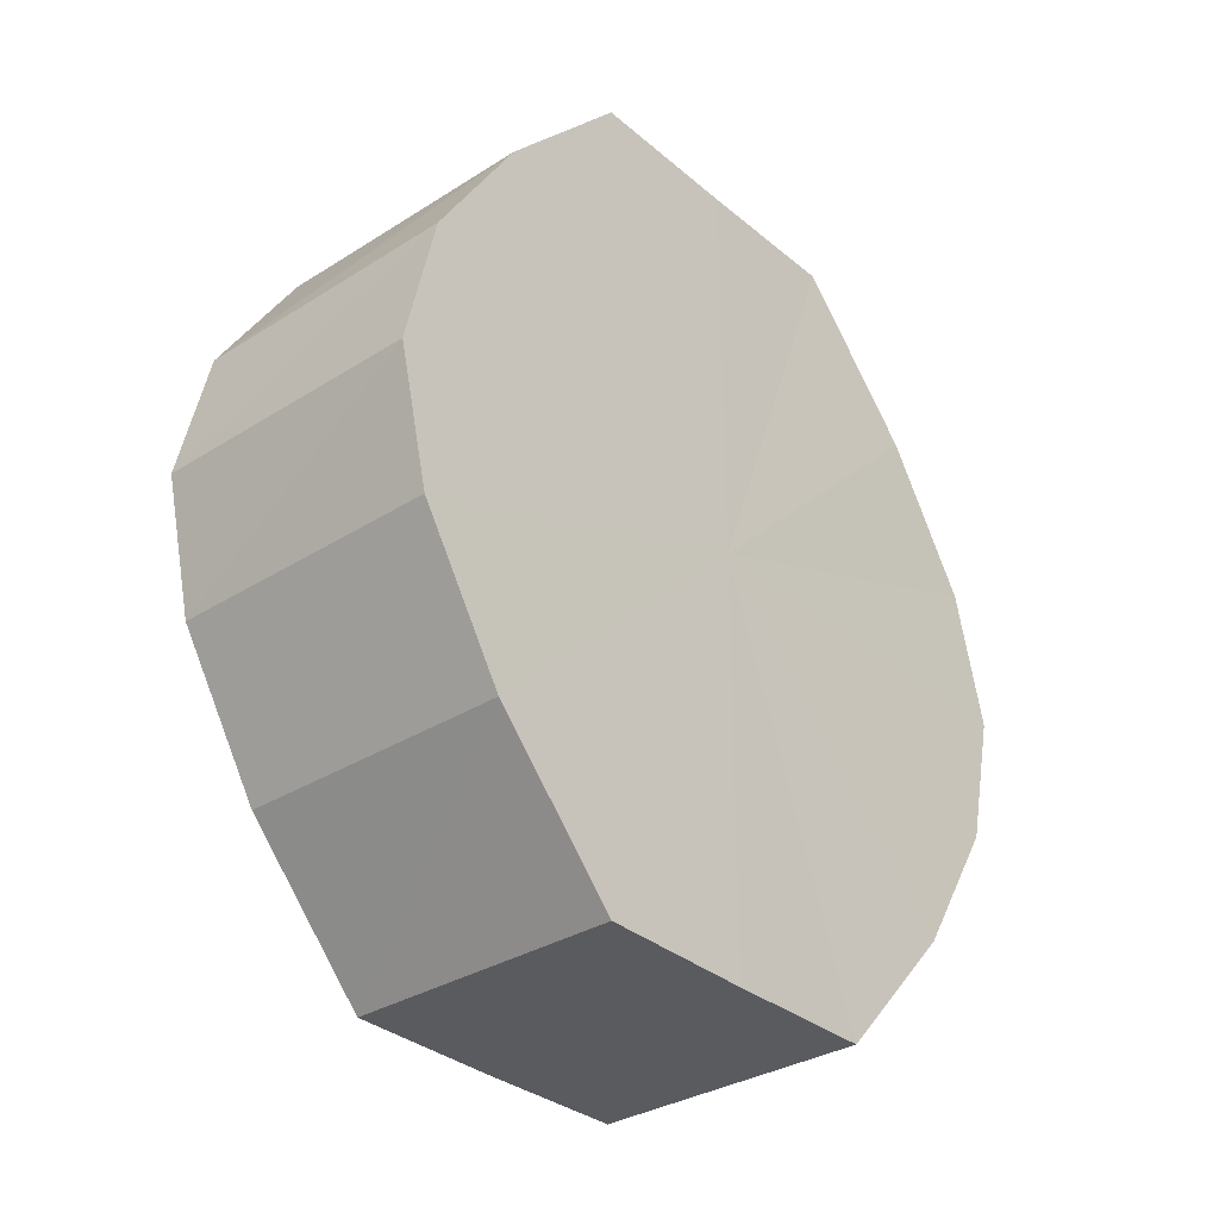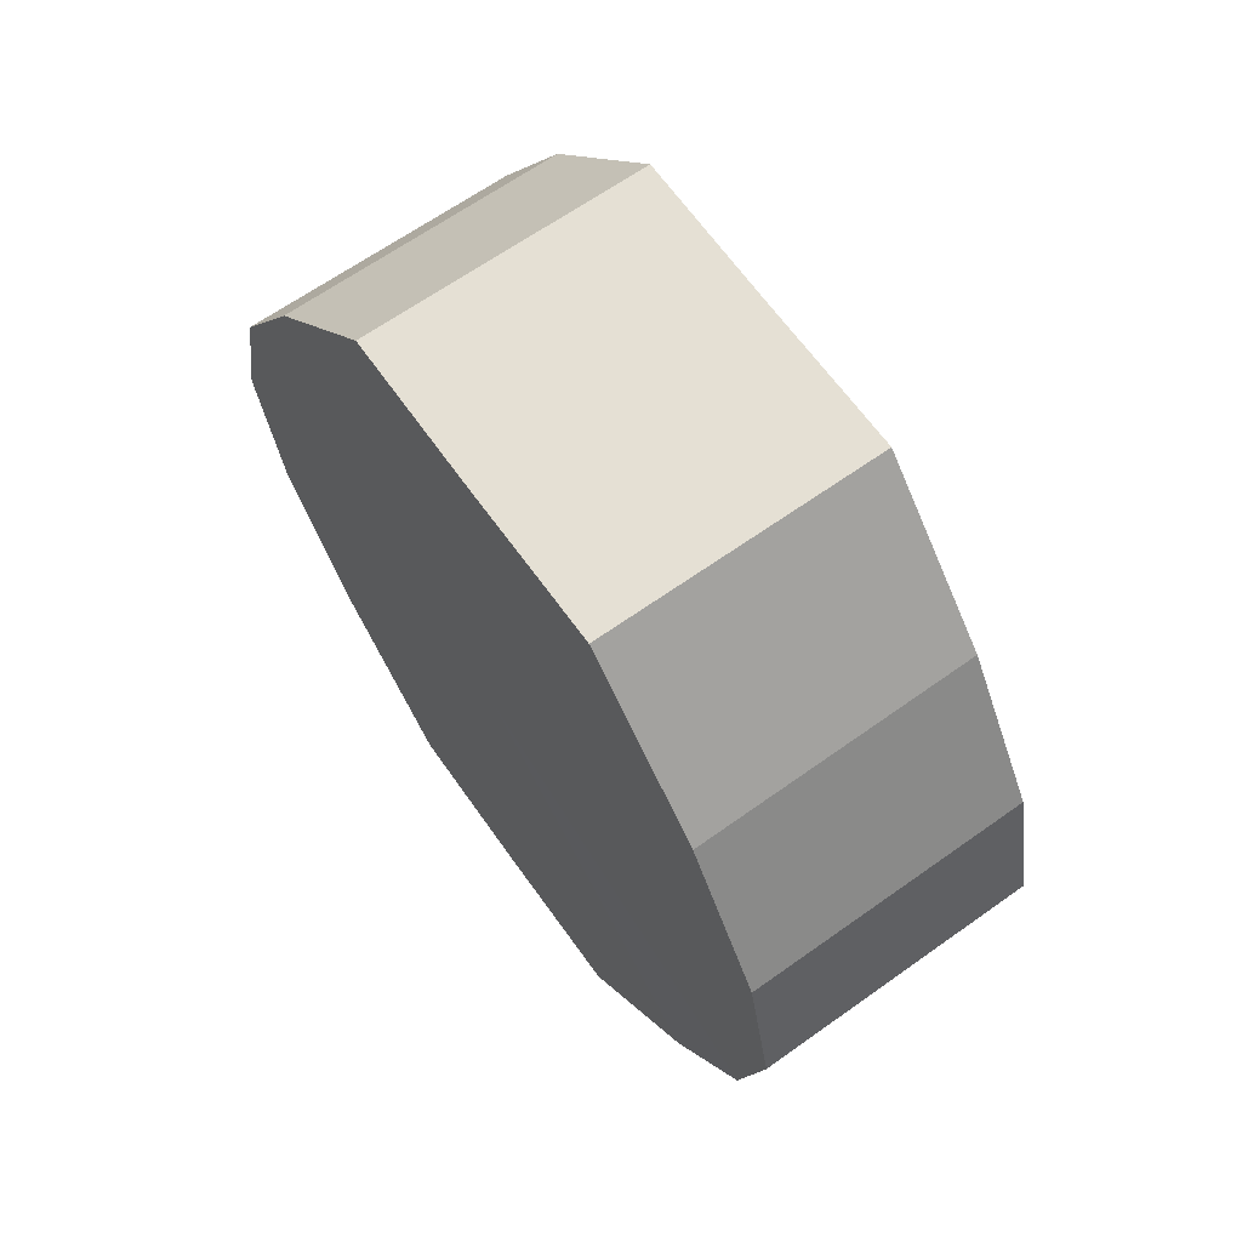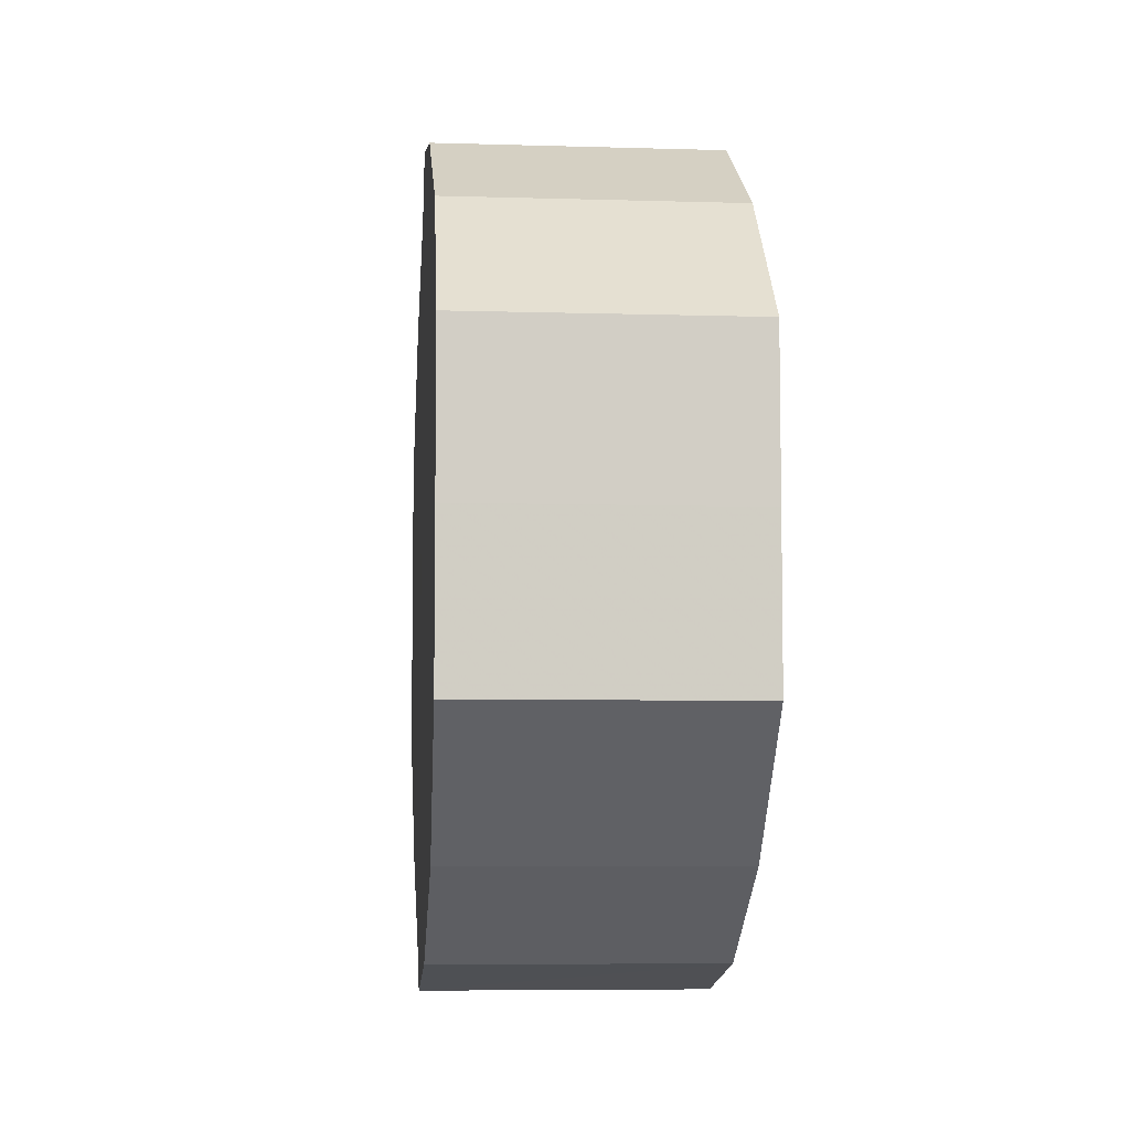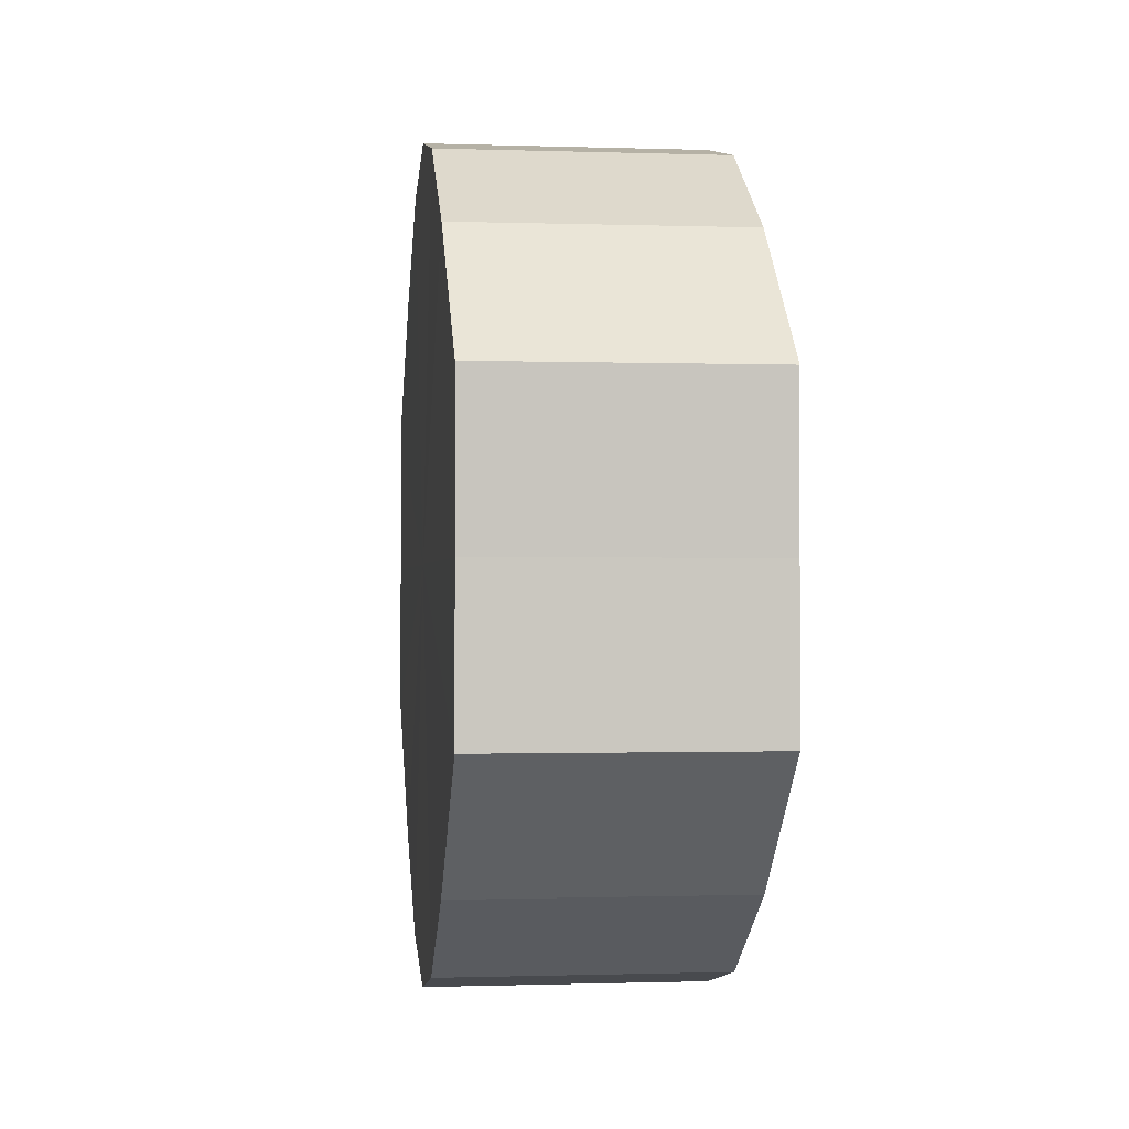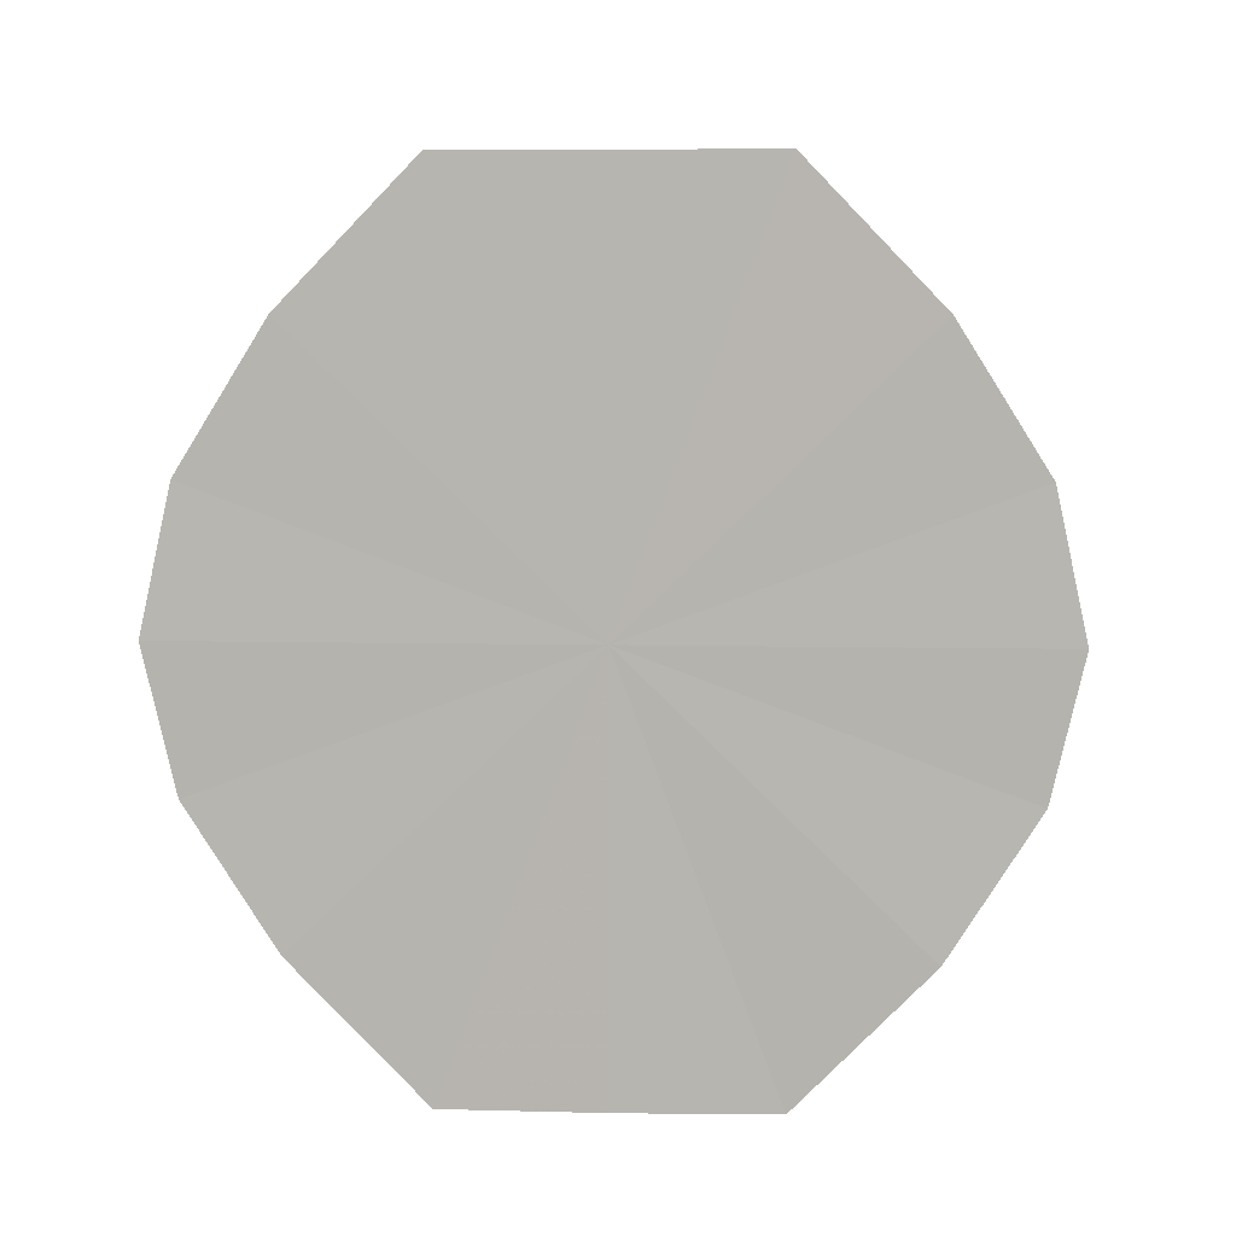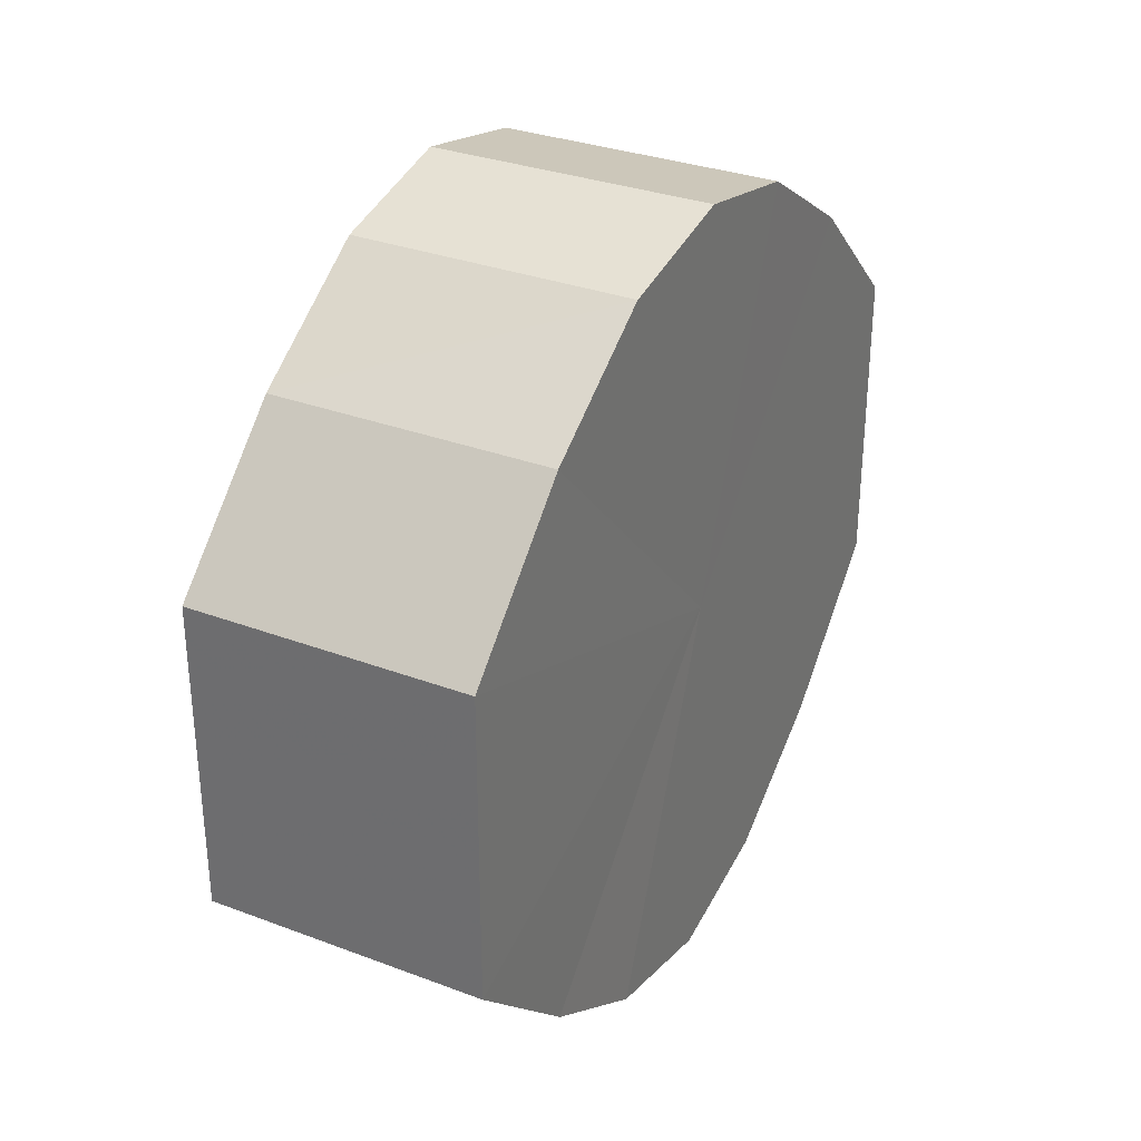
<metadata>
{"format":"obj","ext":"obj","renderer":"f3d","projection":"perspective","resolution":1024,"background":"white","views":[{"elev":-32.6,"azim":41.1,"up":"+Y"},{"elev":65.6,"azim":-35.4,"up":"+Y"},{"elev":-6.6,"azim":175.2,"up":"+Z"},{"elev":-0.8,"azim":-6.8,"up":"+Z"},{"elev":8.3,"azim":93.3,"up":"+Y"},{"elev":31.9,"azim":-152.2,"up":"+Z"}]}
</metadata>
<code>
o 1020
v 2176 1876 7.635
v 2176 1876 7.646
v 2176 1876 7.635
v 2176 1876 7.655
v 2176 1876 7.646
v 2176 1876 7.623
v 2176 1876 7.623
v 2176 1876 7.662
v 2176 1876 7.655
v 2176 1876 7.614
v 2176 1876 7.614
v 2176 1876 7.664
v 2176 1876 7.662
v 2176 1876 7.607
v 2176 1876 7.607
v 2176 1876 7.662
v 2176 1876 7.664
v 2176 1876 7.605
v 2176 1876 7.605
v 2176 1876 7.655
v 2176 1876 7.662
v 2176 1876 7.607
v 2176 1876 7.607
v 2176 1876 7.646
v 2176 1876 7.655
v 2176 1876 7.614
v 2176 1876 7.614
v 2176 1876 7.635
v 2176 1876 7.646
v 2176 1876 7.623
v 2176 1876 7.623
v 2176 1876 7.635
v 2176 1876 7.635
v 2176 1876 7.646
v 2176 1876 7.646
v 2176 1876 7.655
v 2176 1876 7.655
v 2176 1876 7.623
v 2176 1876 7.635
v 2176 1876 7.614
v 2176 1876 7.623
v 2176 1876 7.662
v 2176 1876 7.662
v 2176 1876 7.607
v 2176 1876 7.614
v 2176 1876 7.605
v 2176 1876 7.607
v 2176 1876 7.664
v 2176 1876 7.664
v 2176 1876 7.607
v 2176 1876 7.605
v 2176 1876 7.614
v 2176 1876 7.607
v 2176 1876 7.662
v 2176 1876 7.662
v 2176 1876 7.623
v 2176 1876 7.614
v 2176 1876 7.635
v 2176 1876 7.623
v 2176 1876 7.655
v 2176 1876 7.655
v 2176 1876 7.646
v 2176 1876 7.635
v 2176 1876 7.646
v 2176 1876 7.635
v 2176 1876 7.646
v 2176 1876 7.635
v 2176 1876 7.655
v 2176 1876 7.623
v 2176 1876 7.662
v 2176 1876 7.614
v 2176 1876 7.664
v 2176 1876 7.607
v 2176 1876 7.662
v 2176 1876 7.605
v 2176 1876 7.655
v 2176 1876 7.607
v 2176 1876 7.646
v 2176 1876 7.614
v 2176 1876 7.635
v 2176 1876 7.623
v 2176 1876 7.635
v 2176 1876 7.635
v 2176 1876 7.646
v 2176 1876 7.623
v 2176 1876 7.655
v 2176 1876 7.614
v 2176 1876 7.662
v 2176 1876 7.607
v 2176 1876 7.664
v 2176 1876 7.605
v 2176 1876 7.662
v 2176 1876 7.607
v 2176 1876 7.655
v 2176 1876 7.614
v 2176 1876 7.646
v 2176 1876 7.623
v 2176 1876 7.635
f 1 2 3
f 2 4 5
f 6 1 7
f 4 8 9
f 10 6 11
f 8 12 13
f 14 10 15
f 12 16 17
f 18 14 19
f 16 20 21
f 22 18 23
f 20 24 25
f 26 22 27
f 24 28 29
f 30 26 31
f 28 30 32
f 33 34 35
f 35 36 37
f 38 39 33
f 40 41 38
f 37 42 43
f 44 45 40
f 46 47 44
f 43 48 49
f 50 51 46
f 52 53 50
f 49 54 55
f 56 57 52
f 58 59 56
f 55 60 61
f 62 63 58
f 61 64 62
f 65 66 67
f 65 68 66
f 65 67 69
f 65 70 68
f 65 69 71
f 65 72 70
f 65 71 73
f 65 74 72
f 65 73 75
f 65 76 74
f 65 75 77
f 65 78 76
f 65 77 79
f 65 80 78
f 65 79 81
f 65 81 80
f 82 83 84
f 82 85 83
f 82 84 86
f 82 87 85
f 82 86 88
f 82 89 87
f 82 88 90
f 82 91 89
f 82 90 92
f 82 93 91
f 82 92 94
f 82 95 93
f 82 94 96
f 82 97 95
f 82 96 98
f 82 98 97

</code>
